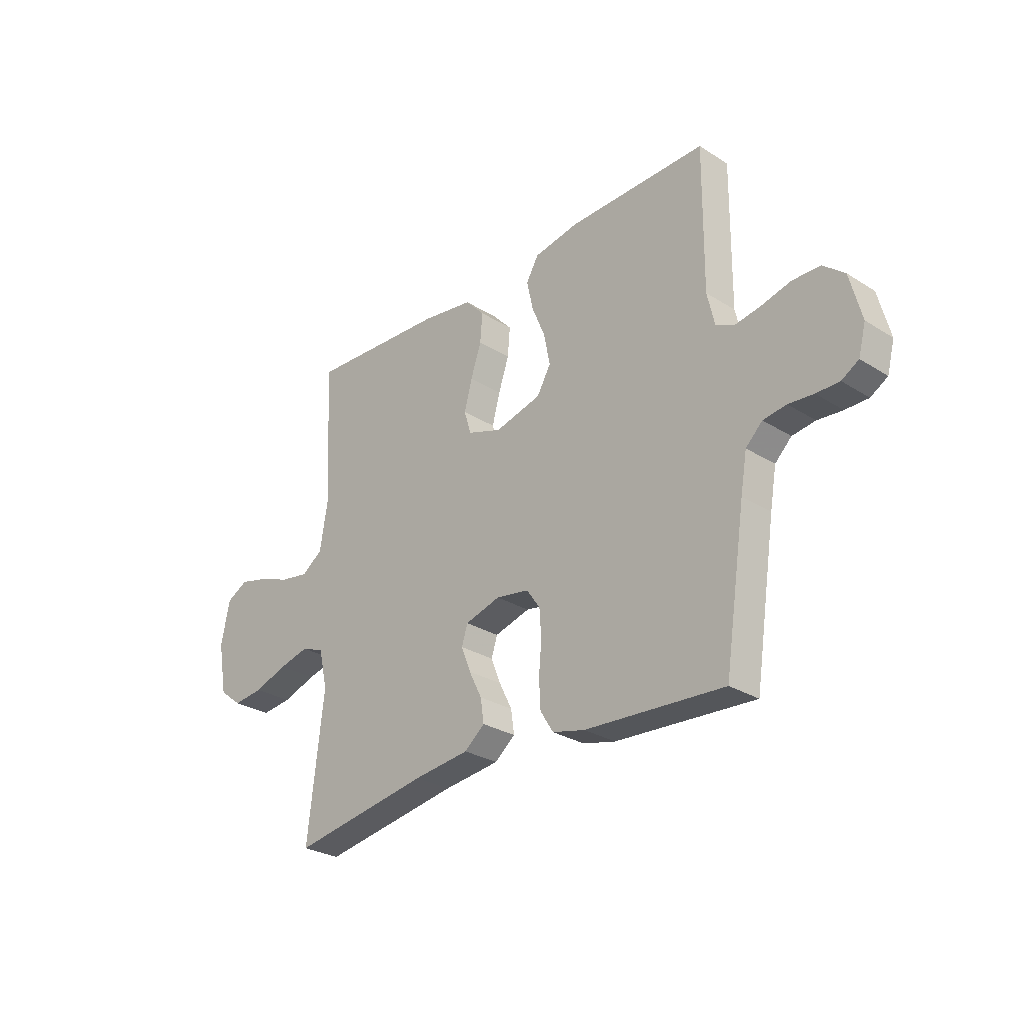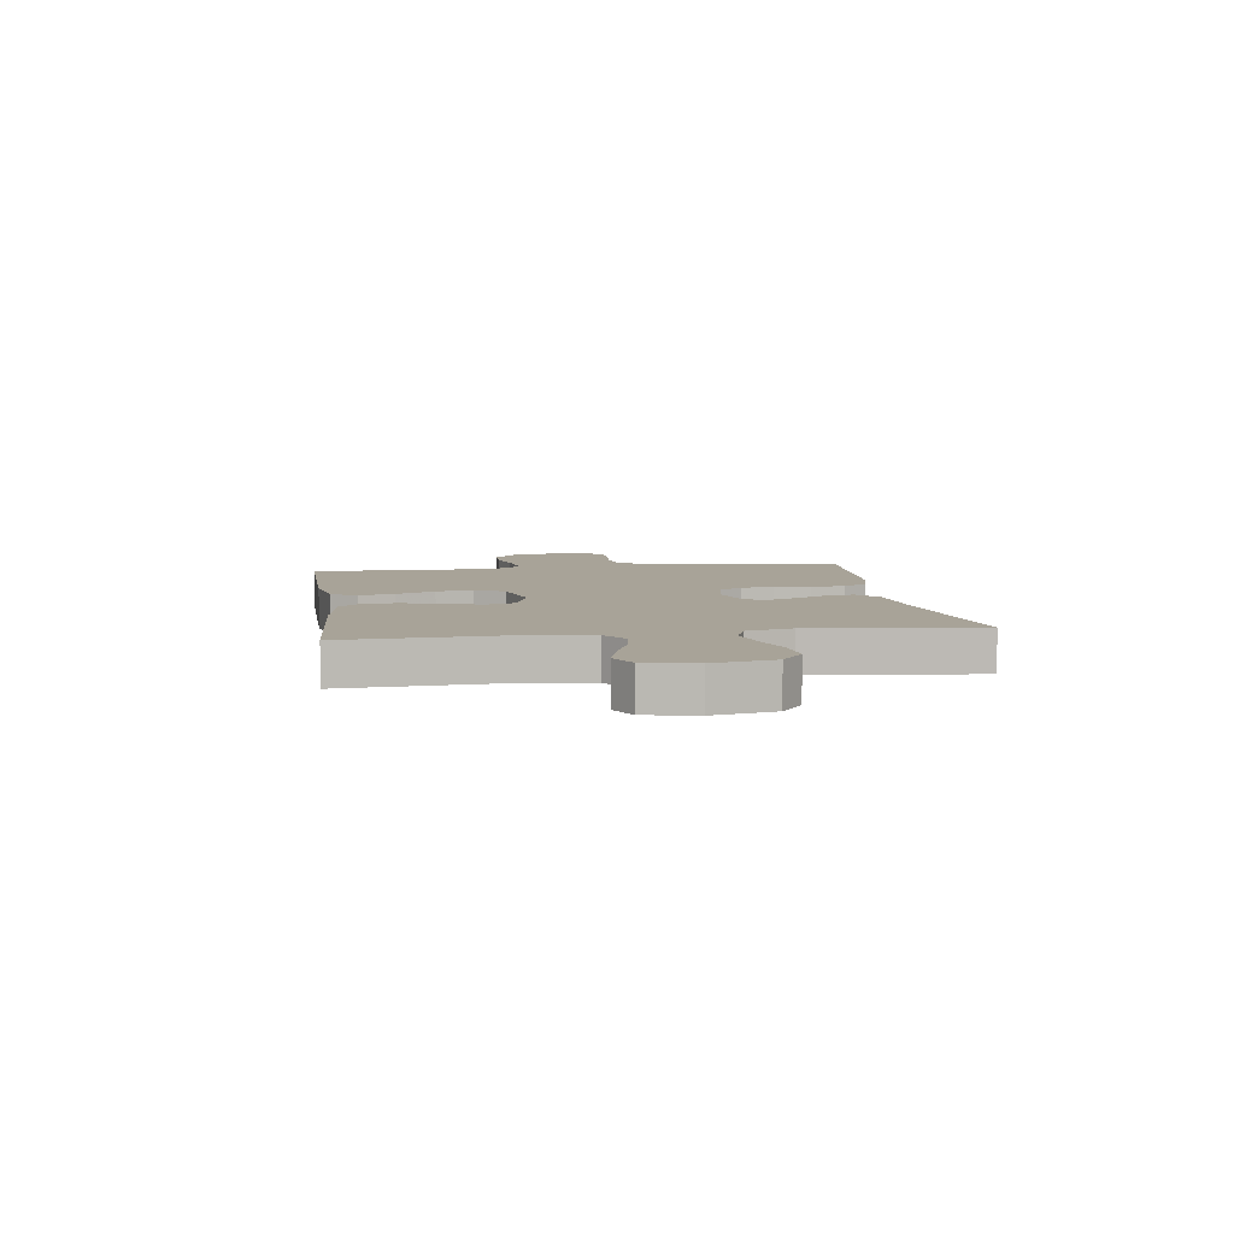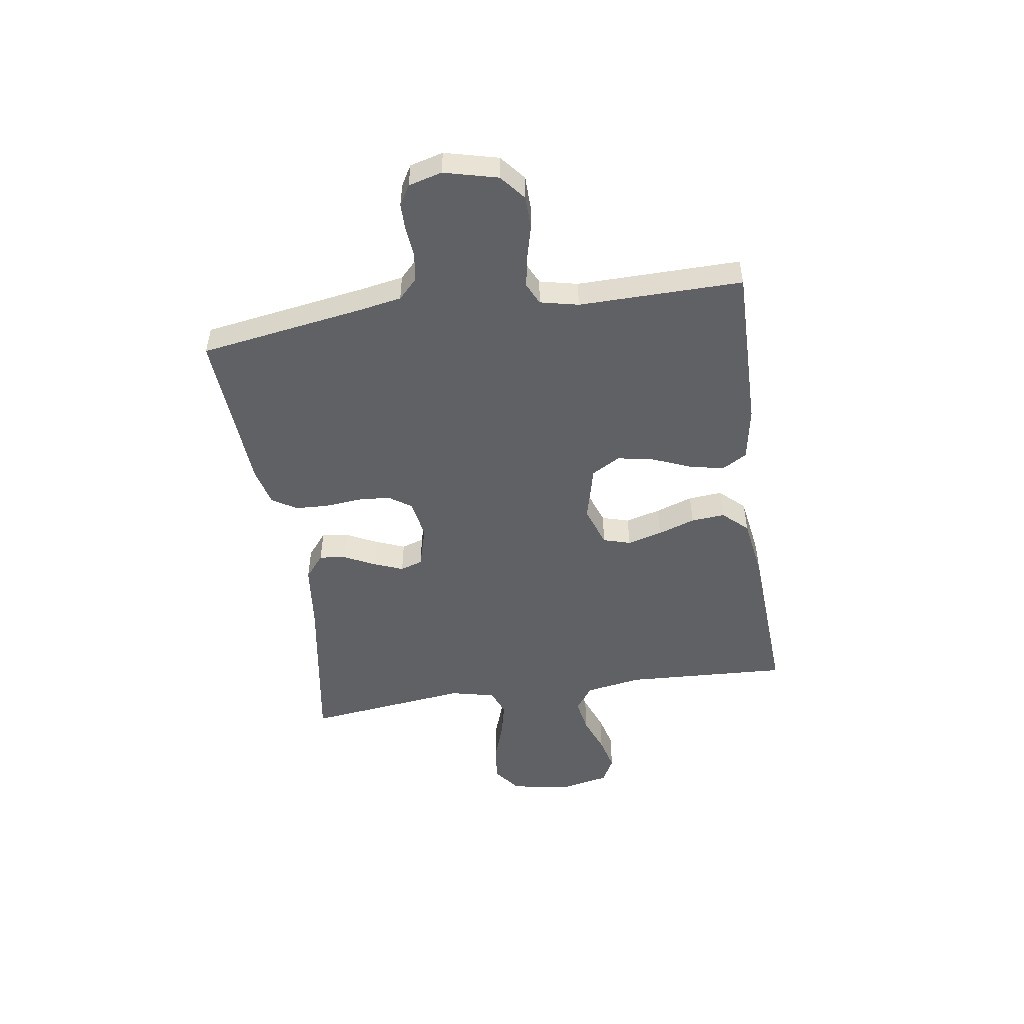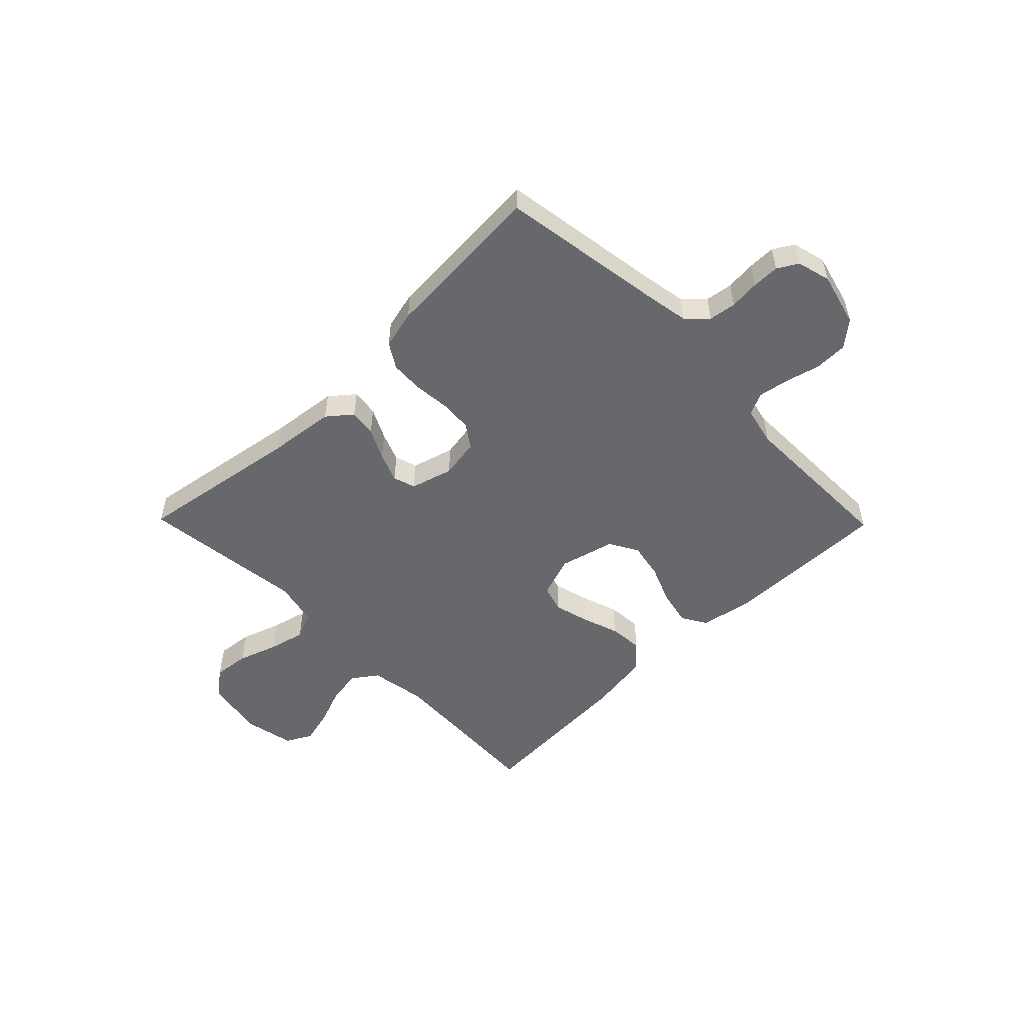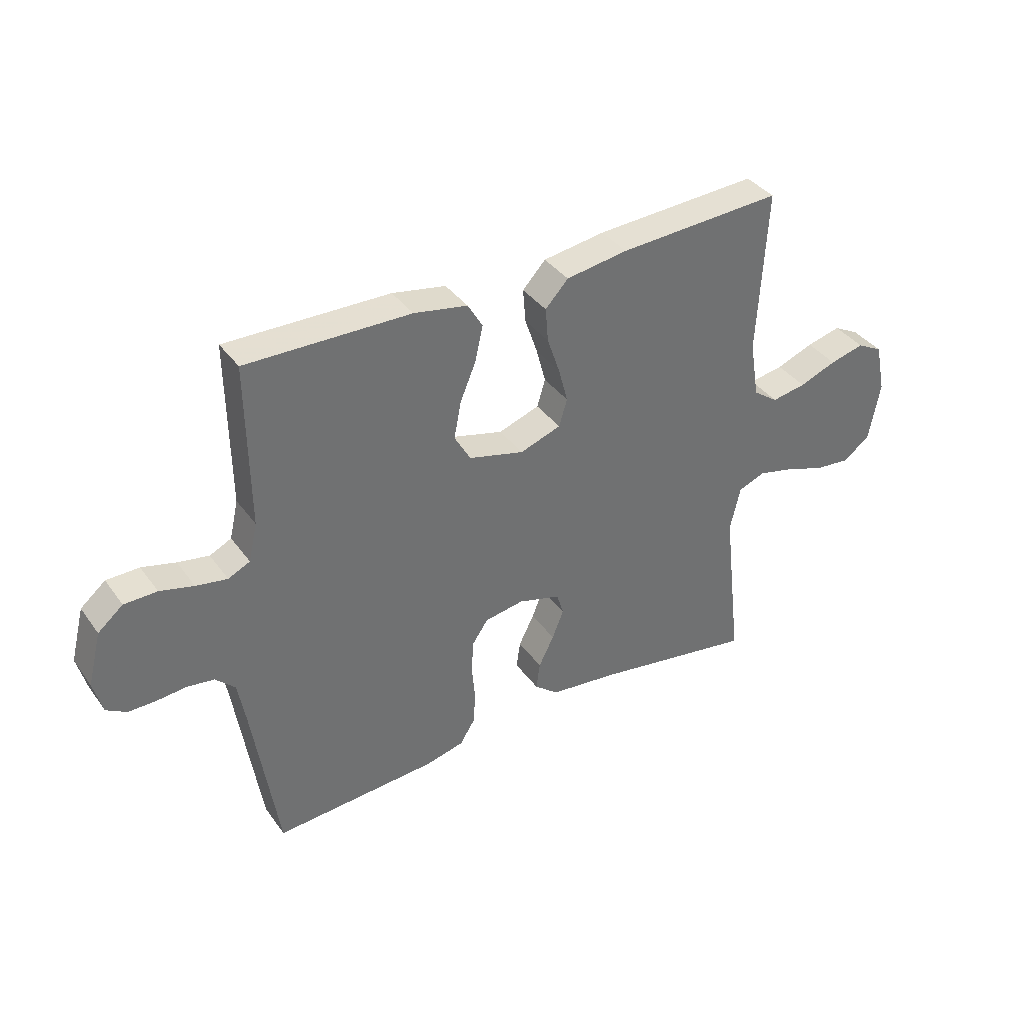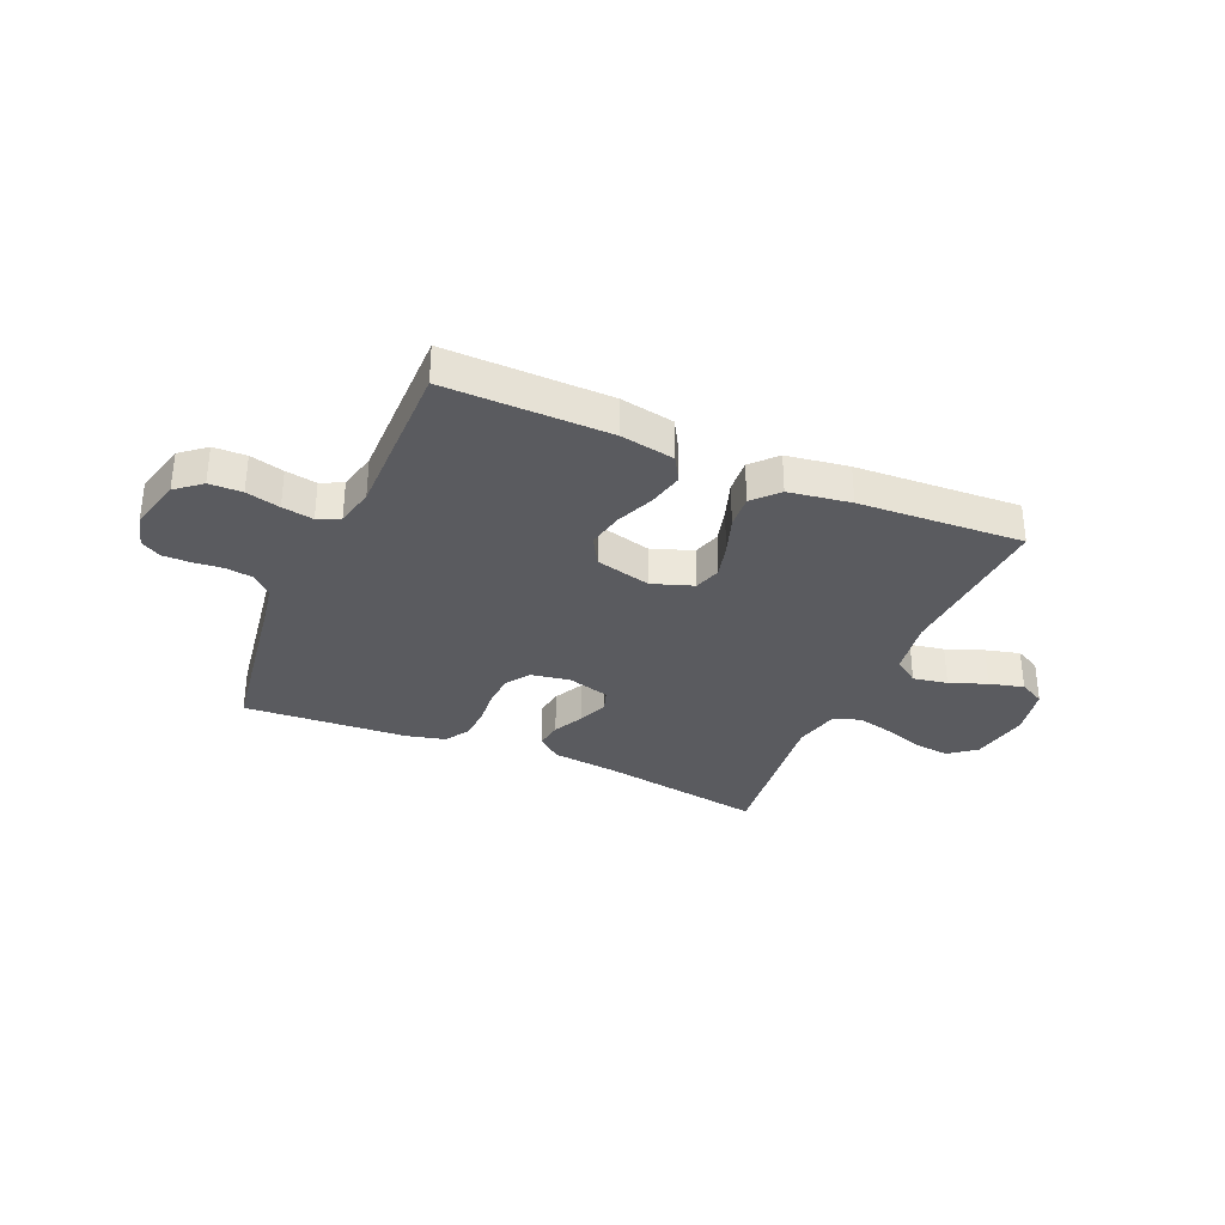
<metadata>
{"format":"obj","ext":"obj","renderer":"f3d","projection":"perspective","resolution":1024,"background":"white","views":[{"elev":-28.2,"azim":-133.5,"up":"+Z"},{"elev":6.9,"azim":81.7,"up":"+Y"},{"elev":-50.0,"azim":-81.3,"up":"+Y"},{"elev":-52.3,"azim":-135.6,"up":"+Y"},{"elev":37.5,"azim":-31.6,"up":"+Z"},{"elev":-32.9,"azim":-23.4,"up":"+Y"}]}
</metadata>
<code>
v -0.5 0.07 0.5
v -0.2 0.07 0.495
v -0.102 0.07 0.477
v -0.075 0.07 0.431
v -0.089 0.07 0.367
v -0.118 0.07 0.297
v -0.131 0.07 0.23
v -0.101 0.07 0.178
v 0 0.07 0.152
v 0.075 0.07 0.178
v 0.09 0.07 0.228
v 0.073 0.07 0.292
v 0.05 0.07 0.36
v 0.045 0.07 0.422
v 0.087 0.07 0.467
v 0.2 0.07 0.484
v 0.5 0.07 0.5
v 0.484 0.07 0.2
v 0.501 0.07 0.096
v 0.547 0.07 0.063
v 0.61 0.07 0.074
v 0.678 0.07 0.1
v 0.741 0.07 0.116
v 0.788 0.07 0.091
v 0.807 0.07 0
v 0.787 0.07 -0.109
v 0.738 0.07 -0.147
v 0.672 0.07 -0.14
v 0.599 0.07 -0.115
v 0.533 0.07 -0.099
v 0.484 0.07 -0.118
v 0.465 0.07 -0.2
v 0.5 0.07 -0.5
v 0.2 0.07 -0.451
v 0.078 0.07 -0.437
v 0.034 0.07 -0.401
v 0.041 0.07 -0.351
v 0.069 0.07 -0.295
v 0.09 0.07 -0.242
v 0.077 0.07 -0.201
v 0 0.07 -0.179
v -0.072 0.07 -0.191
v -0.101 0.07 -0.233
v -0.105 0.07 -0.292
v -0.099 0.07 -0.358
v -0.102 0.07 -0.419
v -0.13 0.07 -0.464
v -0.2 0.07 -0.481
v -0.5 0.07 -0.5
v -0.546 0.07 -0.2
v -0.56 0.07 -0.12
v -0.596 0.07 -0.085
v -0.646 0.07 -0.078
v -0.7 0.07 -0.083
v -0.75 0.07 -0.083
v -0.787 0.07 -0.061
v -0.803 0.07 0
v -0.778 0.07 0.098
v -0.732 0.07 0.136
v -0.672 0.07 0.137
v -0.61 0.07 0.121
v -0.553 0.07 0.111
v -0.513 0.07 0.13
v -0.497 0.07 0.2
v -0.5 0 0.5
v -0.2 0 0.495
v -0.102 0 0.477
v -0.075 0 0.431
v -0.089 0 0.367
v -0.118 0 0.297
v -0.131 0 0.23
v -0.101 0 0.178
v 0 0 0.152
v 0.075 0 0.178
v 0.09 0 0.228
v 0.073 0 0.292
v 0.05 0 0.36
v 0.045 0 0.422
v 0.087 0 0.467
v 0.2 0 0.484
v 0.5 0 0.5
v 0.484 0 0.2
v 0.501 0 0.096
v 0.547 0 0.063
v 0.61 0 0.074
v 0.678 0 0.1
v 0.741 0 0.116
v 0.788 0 0.091
v 0.807 0 0
v 0.787 0 -0.109
v 0.738 0 -0.147
v 0.672 0 -0.14
v 0.599 0 -0.115
v 0.533 0 -0.099
v 0.484 0 -0.118
v 0.465 0 -0.2
v 0.5 0 -0.5
v 0.2 0 -0.451
v 0.078 0 -0.437
v 0.034 0 -0.401
v 0.041 0 -0.351
v 0.069 0 -0.295
v 0.09 0 -0.242
v 0.077 0 -0.201
v 0 0 -0.179
v -0.072 0 -0.191
v -0.101 0 -0.233
v -0.105 0 -0.292
v -0.099 0 -0.358
v -0.102 0 -0.419
v -0.13 0 -0.464
v -0.2 0 -0.481
v -0.5 0 -0.5
v -0.546 0 -0.2
v -0.56 0 -0.12
v -0.596 0 -0.085
v -0.646 0 -0.078
v -0.7 0 -0.083
v -0.75 0 -0.083
v -0.787 0 -0.061
v -0.803 0 0
v -0.778 0 0.098
v -0.732 0 0.136
v -0.672 0 0.137
v -0.61 0 0.121
v -0.553 0 0.111
v -0.513 0 0.13
v -0.497 0 0.2
f 58 59 60 61
f 58 61 62
f 57 58 62
f 56 57 62
f 53 54 55 56
f 53 56 62 63
f 47 48 49 50
f 47 50 51
f 44 45 46 47
f 43 44 47 51
f 42 43 51 52
f 35 36 37 38
f 34 35 38 39
f 32 33 34 39
f 31 32 39 40
f 26 27 28 29
f 26 29 30
f 25 26 30
f 24 25 30
f 21 22 23 24
f 20 21 24 30
f 19 20 30 31
f 15 16 17 18
f 12 13 14 15
f 11 12 15 18
f 10 11 18 19
f 3 4 5 6
f 3 6 7
f 64 1 2 3
f 63 64 3 7
f 52 53 63 7
f 41 42 52 7
f 9 10 19 31
f 8 9 31 40
f 7 8 40 41
f 125 124 123 122
f 126 125 122
f 126 122 121
f 126 121 120
f 120 119 118 117
f 127 126 120 117
f 114 113 112 111
f 115 114 111
f 111 110 109 108
f 115 111 108 107
f 116 115 107 106
f 102 101 100 99
f 103 102 99 98
f 103 98 97 96
f 104 103 96 95
f 93 92 91 90
f 94 93 90
f 94 90 89
f 94 89 88
f 88 87 86 85
f 94 88 85 84
f 95 94 84 83
f 82 81 80 79
f 79 78 77 76
f 82 79 76 75
f 83 82 75 74
f 70 69 68 67
f 71 70 67
f 67 66 65 128
f 71 67 128 127
f 71 127 117 116
f 71 116 106 105
f 95 83 74 73
f 104 95 73 72
f 105 104 72 71
f 1 65 66 2
f 2 66 67 3
f 3 67 68 4
f 4 68 69 5
f 5 69 70 6
f 6 70 71 7
f 7 71 72 8
f 8 72 73 9
f 9 73 74 10
f 10 74 75 11
f 11 75 76 12
f 12 76 77 13
f 13 77 78 14
f 14 78 79 15
f 15 79 80 16
f 16 80 81 17
f 17 81 82 18
f 18 82 83 19
f 19 83 84 20
f 20 84 85 21
f 21 85 86 22
f 22 86 87 23
f 23 87 88 24
f 24 88 89 25
f 25 89 90 26
f 26 90 91 27
f 27 91 92 28
f 28 92 93 29
f 29 93 94 30
f 30 94 95 31
f 31 95 96 32
f 32 96 97 33
f 33 97 98 34
f 34 98 99 35
f 35 99 100 36
f 36 100 101 37
f 37 101 102 38
f 38 102 103 39
f 39 103 104 40
f 40 104 105 41
f 41 105 106 42
f 42 106 107 43
f 43 107 108 44
f 44 108 109 45
f 45 109 110 46
f 46 110 111 47
f 47 111 112 48
f 48 112 113 49
f 49 113 114 50
f 50 114 115 51
f 51 115 116 52
f 52 116 117 53
f 53 117 118 54
f 54 118 119 55
f 55 119 120 56
f 56 120 121 57
f 57 121 122 58
f 58 122 123 59
f 59 123 124 60
f 60 124 125 61
f 61 125 126 62
f 62 126 127 63
f 63 127 128 64
f 64 128 65 1

</code>
